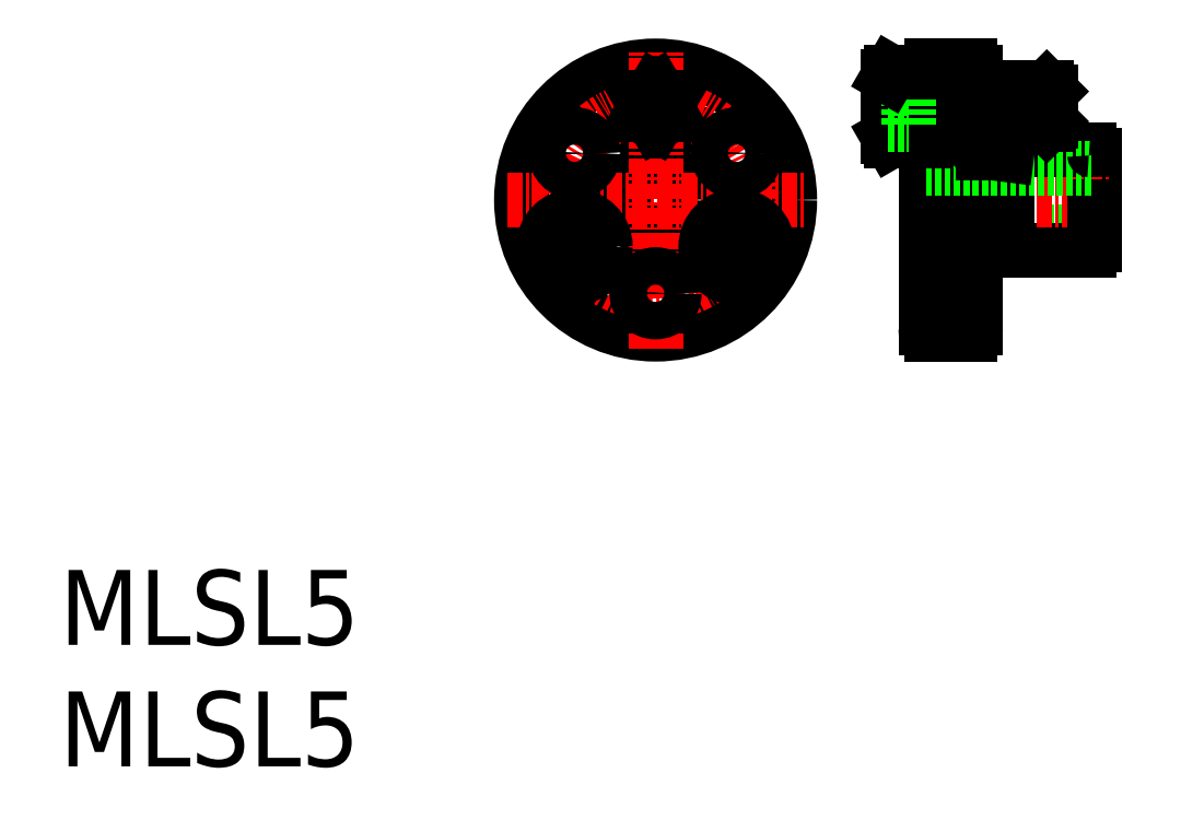
<metadata>
{"format":"dxf","ext":"dxf","renderer":"ezdxf+matplotlib","layout":"modelspace","background":"white","min_lineweight":24,"dpi":150}
</metadata>
<code>
0
SECTION
2
ENTITIES
0
CIRCLE
8
0
10
104.3
20
103.7
30
0
40
2.475
0
CIRCLE
8
0
10
104.3
20
103.7
30
0
40
2.353
0
CIRCLE
8
0
10
104.3
20
96.15
30
0
40
10.75
0
CIRCLE
8
0
10
104.3
20
96.15
30
0
40
2.5
0
CIRCLE
8
CENTER
10
104.3
20
96.15
30
0
40
7.5
0
LINE
8
CENTER
10
92.35
20
96.15
30
0
11
116.2
21
96.15
31
0
0
LINE
8
CENTER
10
104.3
20
84.25
30
0
11
104.3
21
108.1
31
0
0
LINE
8
0
10
97.76
20
93.79
30
0
11
96.56
21
93.09
31
0
0
LINE
8
0
10
96.56
20
91.71
30
0
11
97.76
21
91.02
31
0
0
CIRCLE
8
0
10
97.76
20
92.4
30
0
40
2.475
0
CIRCLE
8
0
10
97.76
20
92.4
30
0
40
2.353
0
LINE
8
0
10
96.56
20
93.09
30
0
11
96.56
21
91.71
31
0
0
CIRCLE
8
0
10
104.3
20
88.68
30
0
40
1.25
0
CIRCLE
8
0
10
104.3
20
88.68
30
0
40
1.5
0
LINE
8
0
10
97.76
20
91.02
30
0
11
98.96
21
91.71
31
0
0
LINE
8
0
10
98.96
20
91.71
30
0
11
98.96
21
93.09
31
0
0
LINE
8
0
10
98.96
20
93.09
30
0
11
97.76
21
93.79
31
0
0
CIRCLE
8
0
10
97.76
20
99.9
30
0
40
1.25
0
CIRCLE
8
0
10
97.76
20
99.9
30
0
40
1.5
0
LINE
8
0
10
105.5
20
104.3
30
0
11
104.3
21
105
31
0
0
LINE
8
0
10
104.3
20
102.3
30
0
11
105.5
21
103
31
0
0
LINE
8
0
10
105.5
20
103
30
0
11
105.5
21
104.3
31
0
0
LINE
8
0
10
103.1
20
104.3
30
0
11
103.1
21
103
31
0
0
LINE
8
0
10
104.3
20
105
30
0
11
103.1
21
104.3
31
0
0
LINE
8
0
10
103.1
20
103
30
0
11
104.3
21
102.3
31
0
0
LINE
8
0
10
131.4
20
99.9
30
0
11
131.4
21
96.15
31
0
0
LINE
8
0
10
125.9
20
96.15
30
0
11
125.9
21
106.4
31
0
0
LINE
8
0
10
129.9
20
96.15
30
0
11
129.9
21
106.4
31
0
0
LINE
8
0
10
139.4
20
96.15
30
0
11
139.4
21
99.75
31
0
0
LINE
8
0
10
132.4
20
96.15
30
0
11
132.4
21
99.95
31
0
0
LINE
8
0
10
125.9
20
93.65
30
0
11
139.4
21
93.65
31
0
0
LINE
8
0
10
132.6
20
92.15
30
0
11
139
21
92.15
31
0
0
LINE
8
CENTER
10
124.8
20
96.15
30
0
11
140.9
21
96.15
31
0
0
CIRCLE
8
0
10
110.8
20
92.4
30
0
40
2.475
0
CIRCLE
8
0
10
110.8
20
92.4
30
0
40
2.353
0
LINE
8
0
10
109.6
20
91.71
30
0
11
110.8
21
91.02
31
0
0
LINE
8
0
10
110.8
20
93.79
30
0
11
109.6
21
93.09
31
0
0
LINE
8
0
10
109.6
20
93.09
30
0
11
109.6
21
91.71
31
0
0
LINE
8
0
10
112
20
93.09
30
0
11
110.8
21
93.79
31
0
0
LINE
8
0
10
112
20
91.71
30
0
11
112
21
93.09
31
0
0
LINE
8
0
10
110.8
20
91.02
30
0
11
112
21
91.71
31
0
0
ARC
8
0
10
130.5
20
91.8
30
0
40
0.6
50
90
51
180
0
LINE
8
0
10
129.9
20
96.15
30
0
11
129.9
21
85.9
31
0
0
LINE
8
0
10
125.9
20
96.15
30
0
11
125.9
21
85.9
31
0
0
ARC
8
0
10
126.4
20
85.9
30
0
40
0.5
50
180
51
270
0
ARC
8
0
10
129.4
20
85.9
30
0
40
0.5
50
270
51
0
0
LINE
8
0
10
126.4
20
85.4
30
0
11
129.4
21
85.4
31
0
0
ARC
8
0
10
132.6
20
92.35
30
0
40
0.2
50
180
51
270
0
LINE
8
0
10
132.4
20
96.15
30
0
11
132.4
21
92.35
31
0
0
LINE
8
0
10
130.5
20
92.4
30
0
11
131.4
21
92.4
31
0
0
LINE
8
0
10
131.4
20
92.4
30
0
11
131.4
21
96.15
31
0
0
LINE
8
0
10
131.4
20
92.4
30
0
11
132.4
21
92.53
31
0
0
ARC
8
0
10
139
20
92.55
30
0
40
0.4
50
270
51
0
0
LINE
8
0
10
139.4
20
95.65
30
0
11
139.4
21
92.55
31
0
0
LINE
8
0
10
132.6
20
100.2
30
0
11
139
21
100.2
31
0
0
LINE
8
0
10
125.9
20
98.65
30
0
11
139.4
21
98.65
31
0
0
CIRCLE
8
0
10
110.8
20
99.9
30
0
40
1.5
0
CIRCLE
8
0
10
110.8
20
99.9
30
0
40
1.25
0
LINE
8
0
10
135.6
20
105.2
30
0
11
129.9
21
105.2
31
0
0
LINE
8
0
10
135.9
20
104.9
30
0
11
129.9
21
104.9
31
0
0
LINE
8
0
10
135.6
20
102.2
30
0
11
129.9
21
102.2
31
0
0
LINE
8
0
10
135.9
20
102.5
30
0
11
129.9
21
102.5
31
0
0
ARC
8
0
10
130.5
20
100.5
30
0
40
0.6
50
180
51
270
0
LINE
8
0
10
125.9
20
100.9
30
0
11
125.9
21
106.4
31
0
0
LINE
8
0
10
122.9
20
106.1
30
0
11
122.9
21
101.2
31
0
0
LINE
8
0
10
123.1
20
100.9
30
0
11
123.1
21
106.4
31
0
0
LINE
8
0
10
123.1
20
100.9
30
0
11
125.9
21
100.9
31
0
0
LINE
8
0
10
122.9
20
101.2
30
0
11
123.1
21
100.9
31
0
0
ARC
8
0
10
126.4
20
106.4
30
0
40
0.5
50
90
51
180
0
LINE
8
0
10
124.5
20
105.1
30
0
11
122.9
21
105.1
31
0
0
LINE
8
0
10
124.5
20
102.2
30
0
11
124.5
21
105.1
31
0
0
LINE
8
0
10
122.9
20
102.2
30
0
11
124.5
21
102.2
31
0
0
LINE
8
0
10
125.9
20
106.4
30
0
11
123.1
21
106.4
31
0
0
LINE
8
0
10
123.1
20
106.4
30
0
11
122.9
21
106.1
31
0
0
LINE
8
0
10
126.4
20
106.9
30
0
11
129.4
21
106.9
31
0
0
ARC
8
0
10
129.4
20
106.4
30
0
40
0.5
50
0
51
90
0
LINE
8
0
10
130.5
20
99.9
30
0
11
131.4
21
99.9
31
0
0
LINE
8
0
10
131.4
20
99.9
30
0
11
132.4
21
99.78
31
0
0
ARC
8
0
10
132.6
20
99.95
30
0
40
0.2
50
90
51
180
0
LINE
8
0
10
135.6
20
105.2
30
0
11
135.6
21
102.2
31
0
0
LINE
8
0
10
135.9
20
102.5
30
0
11
135.6
21
102.2
31
0
0
LINE
8
0
10
135.6
20
105.2
30
0
11
135.9
21
104.9
31
0
0
LINE
8
0
10
135.9
20
102.5
30
0
11
135.9
21
104.9
31
0
0
ARC
8
0
10
139
20
99.75
30
0
40
0.4
50
360
51
90
0
TEXT
8
0
10
56.51
20
50.78
30
0
40
6
1
MLSL5
0
TEXT
8
0
10
56.51
20
60.51
30
0
40
6
1
MLSL5
0
ENDSEC
0
EOF

</code>
